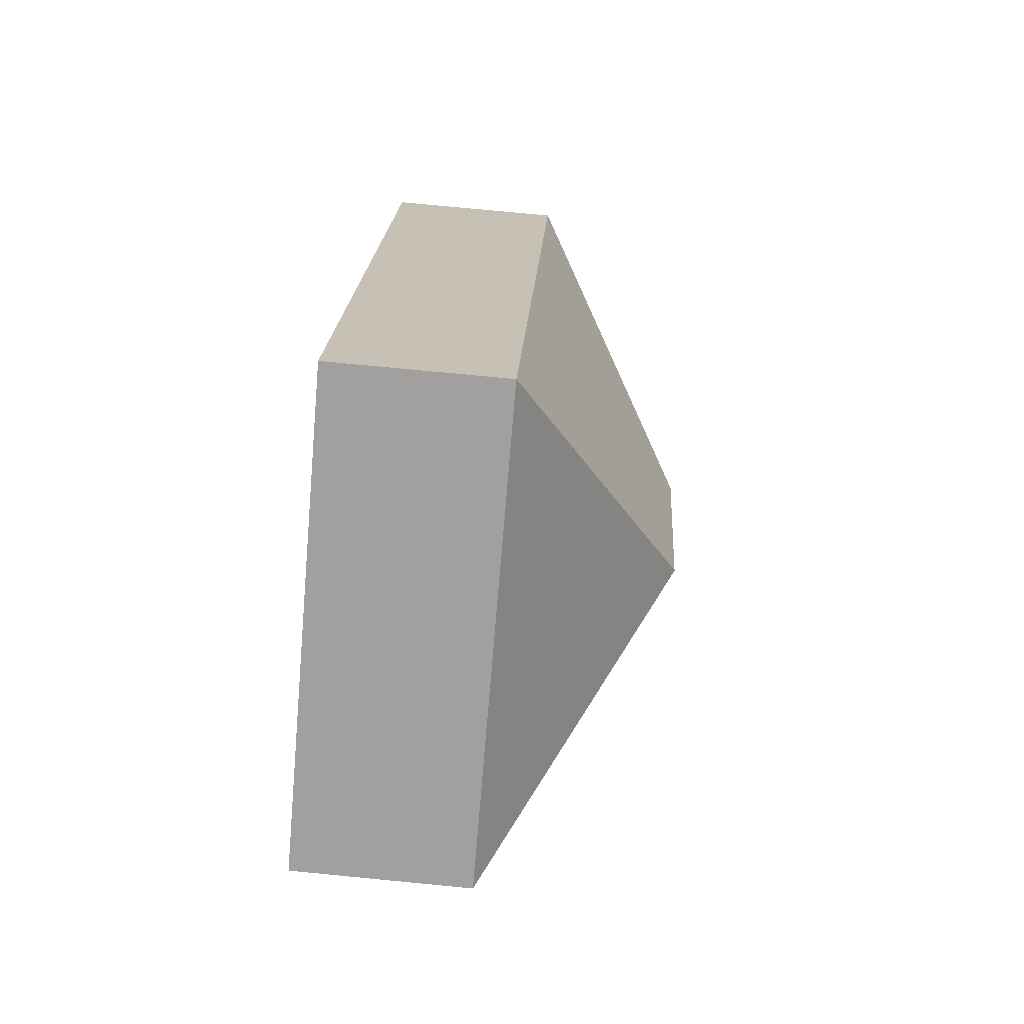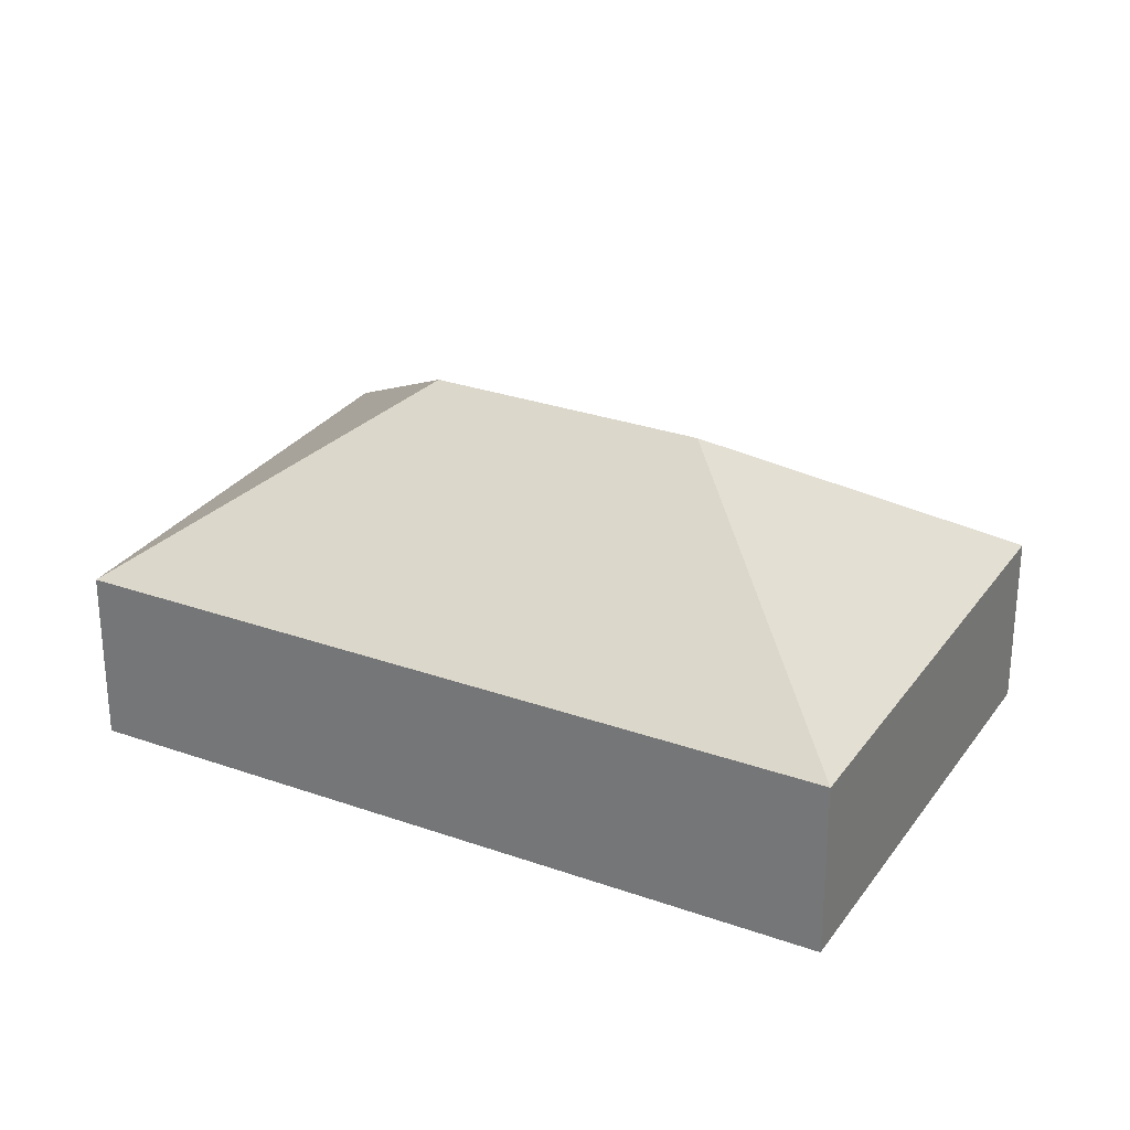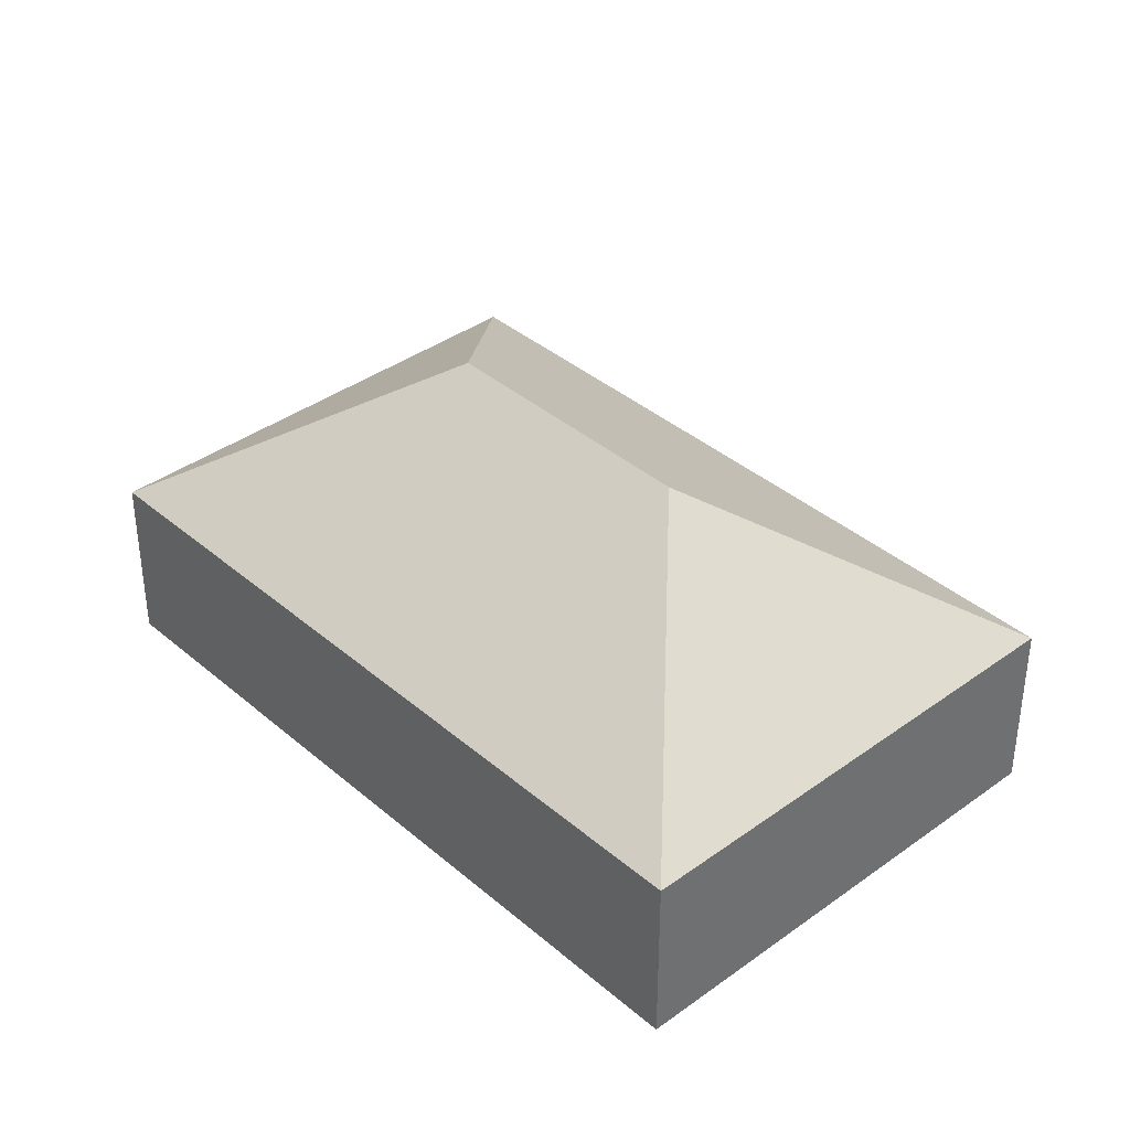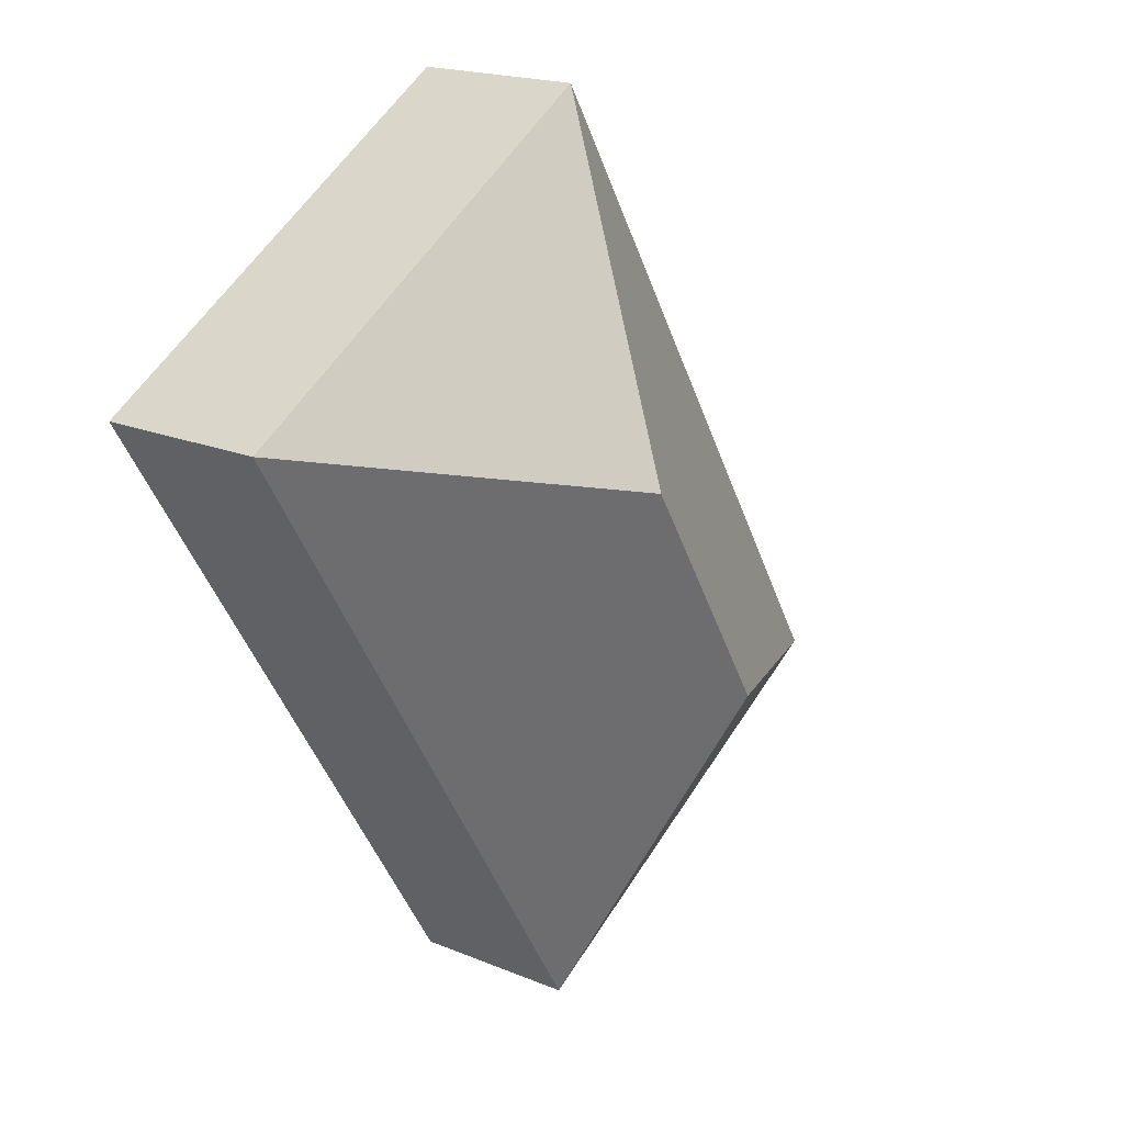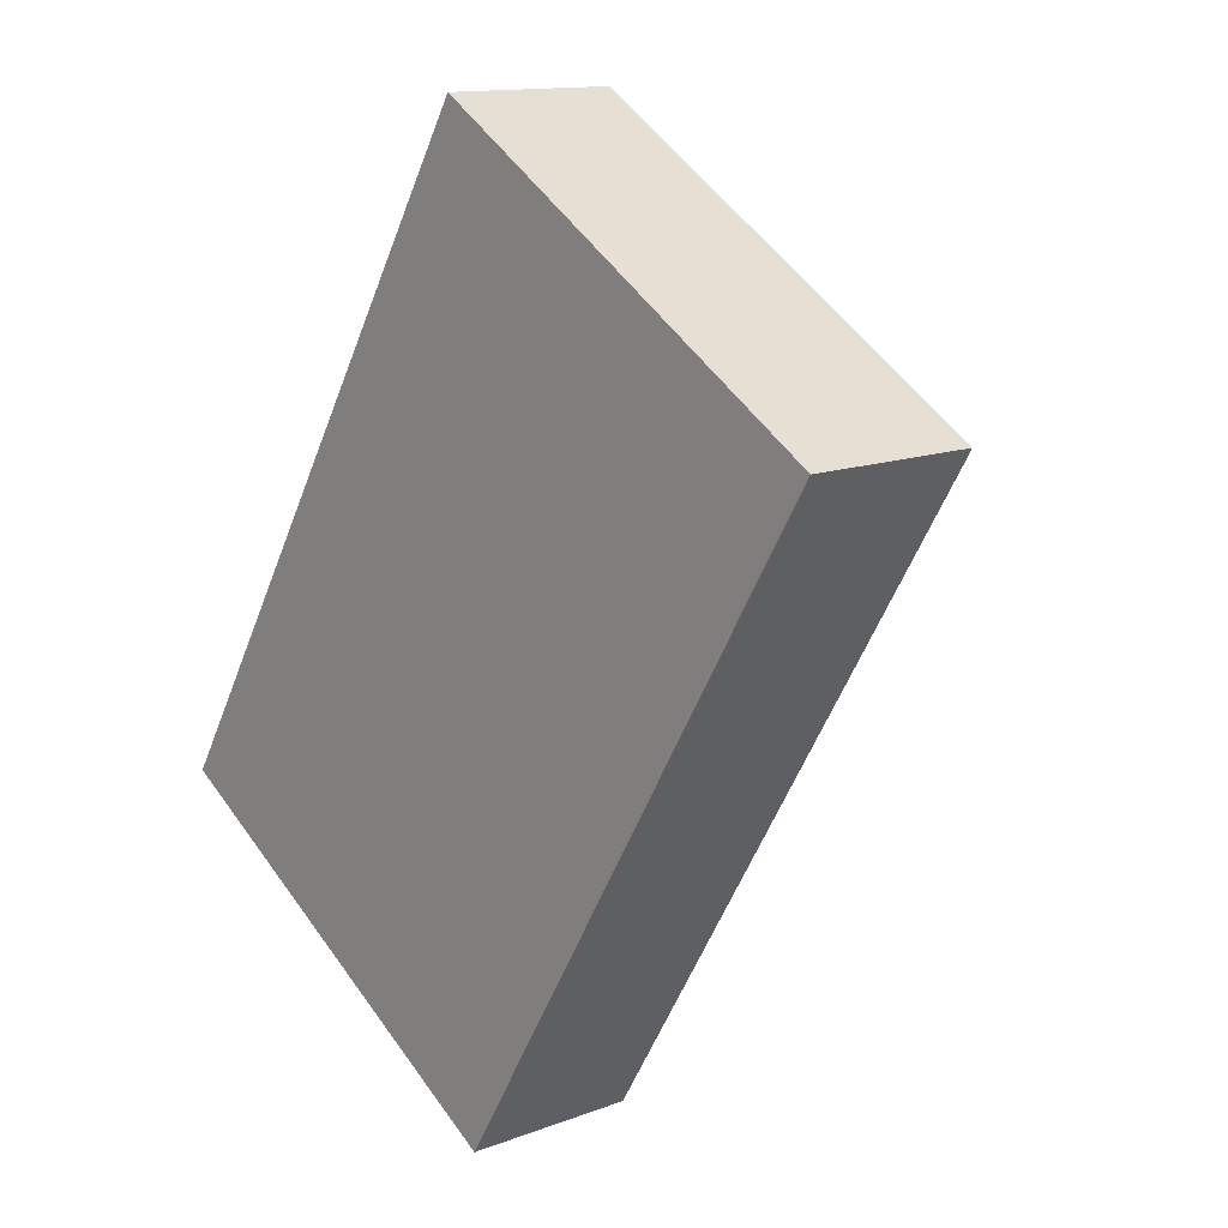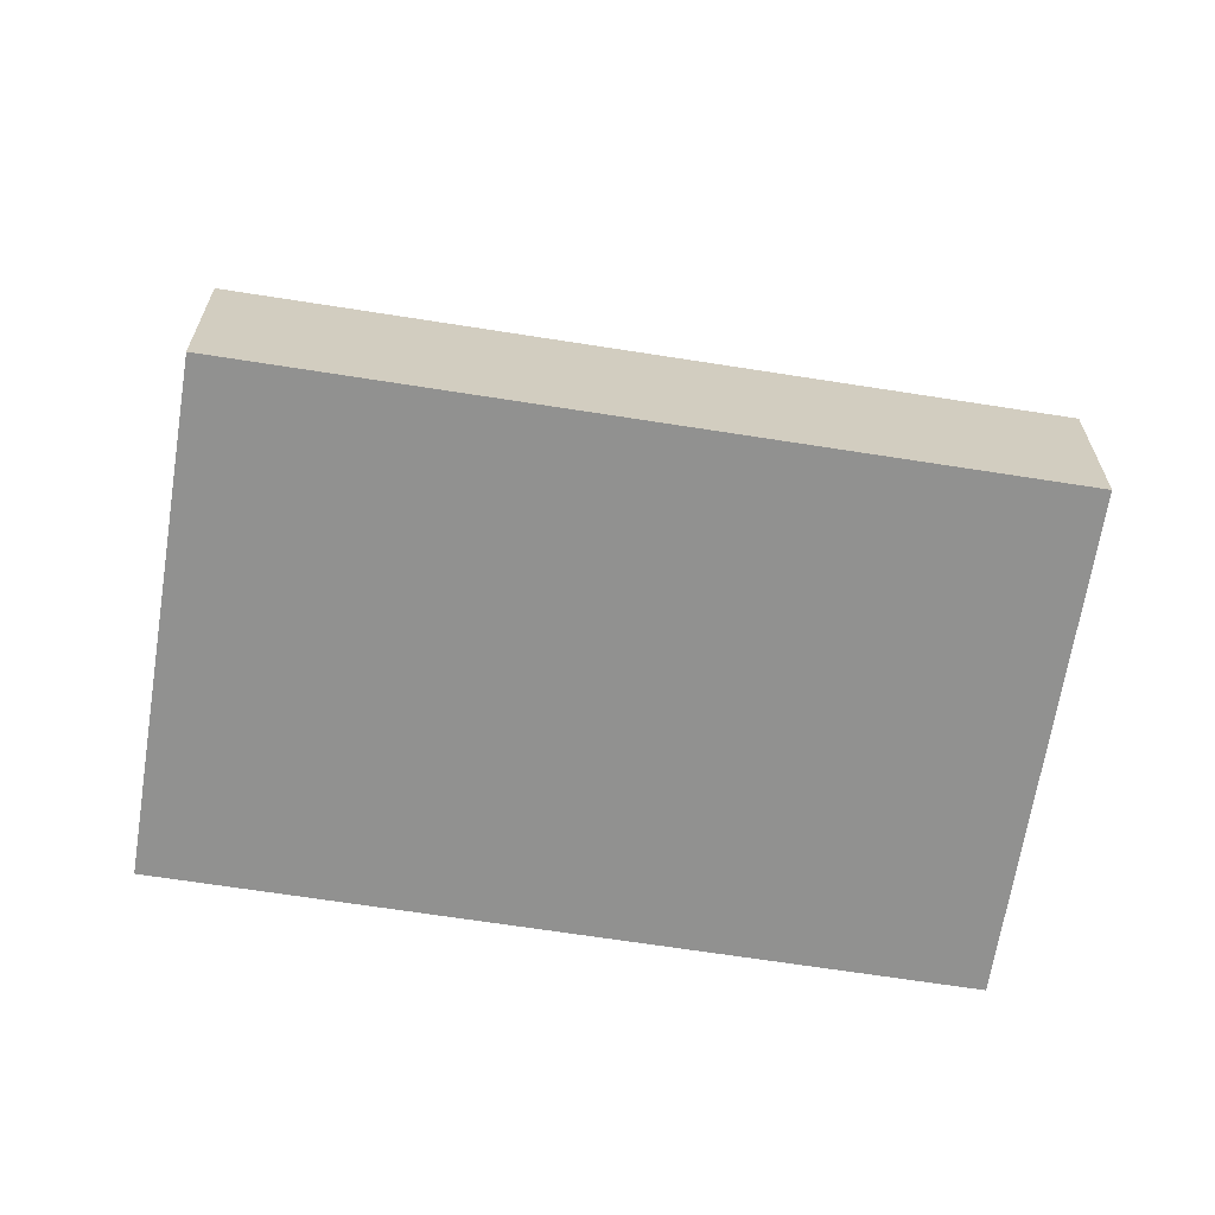
<metadata>
{"format":"obj","ext":"obj","renderer":"f3d","projection":"perspective","resolution":1024,"background":"white","views":[{"elev":76.5,"azim":95.5,"up":"+Z"},{"elev":28.6,"azim":-30.5,"up":"+Y"},{"elev":38.0,"azim":168.7,"up":"+Y"},{"elev":18.8,"azim":128.4,"up":"+Z"},{"elev":13.1,"azim":49.0,"up":"+Z"},{"elev":-66.0,"azim":-67.6,"up":"+Y"}]}
</metadata>
<code>
v  8.263 8.315 1.998
v  20.08 4.23 9.824
v  10.26 4.23 -6.265
v  11.82 8.315 7.825
v  9.822 4.23 16.09
v  8.872 4.23 -5.417
v  0 4.23 2.59e-16
v  0 0 0
v  9.822 -9.851e-16 16.09
v  20.08 -6.015e-16 9.824
v  10.26 3.836e-16 -6.265
v  8.872 3.317e-16 -5.417
g defaultobject
f 1 2 3
f 2 1 4
f 4 5 2
f 6 1 3
f 1 6 7
f 4 7 5
f 7 4 1
f 8 5 7
f 5 8 9
f 9 2 5
f 2 9 10
f 10 3 2
f 3 10 11
f 11 6 3
f 6 11 7
f 7 11 12
f 7 12 8
f 8 10 9
f 10 8 12
f 10 12 11

</code>
